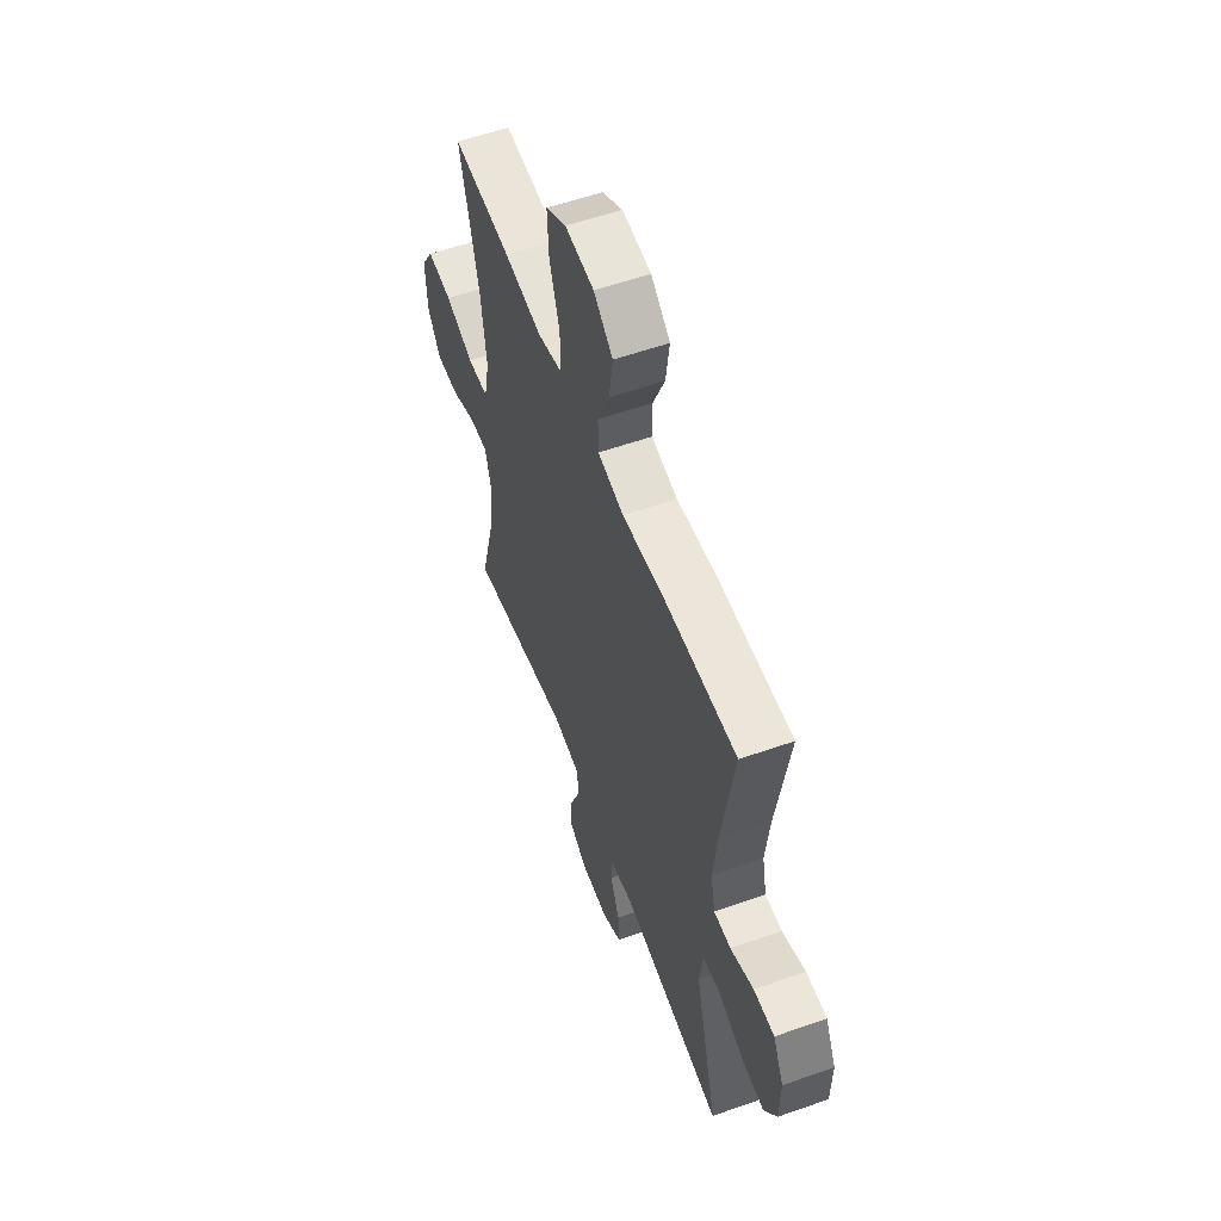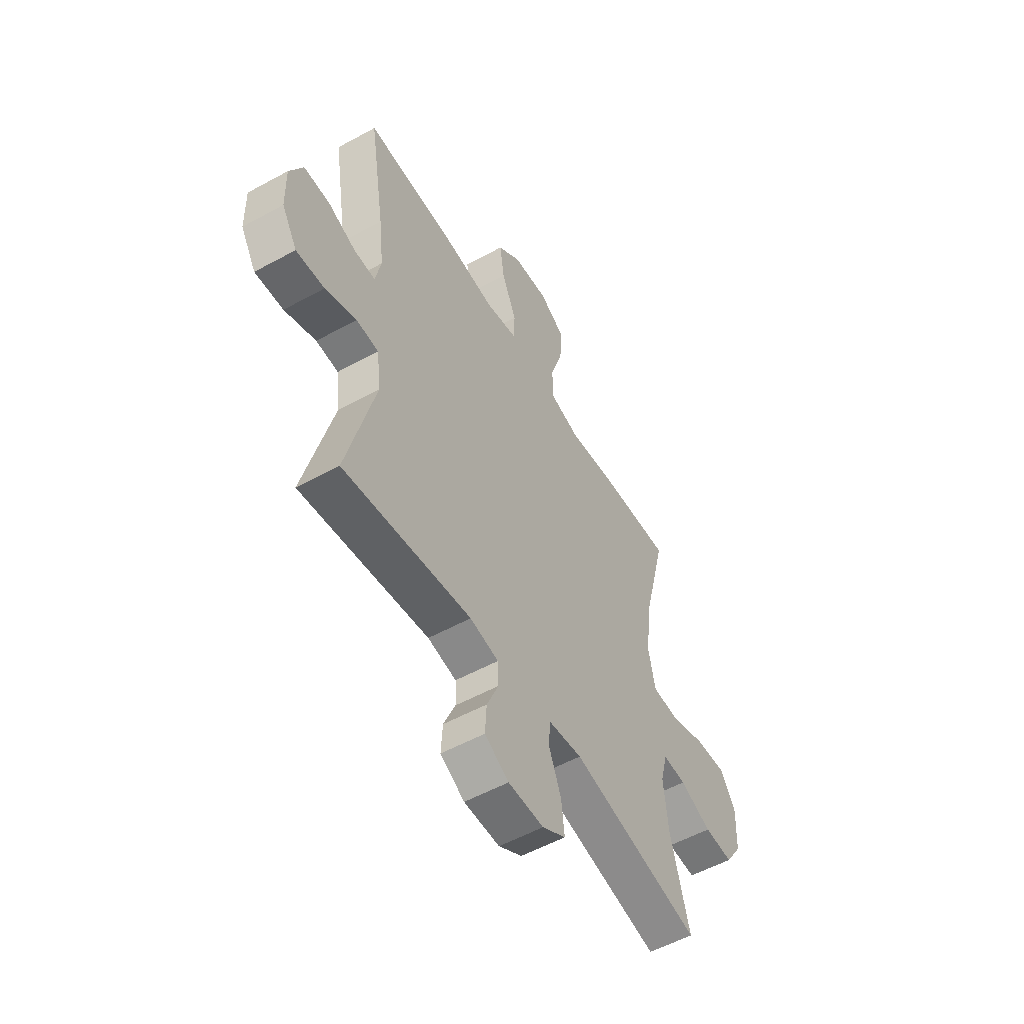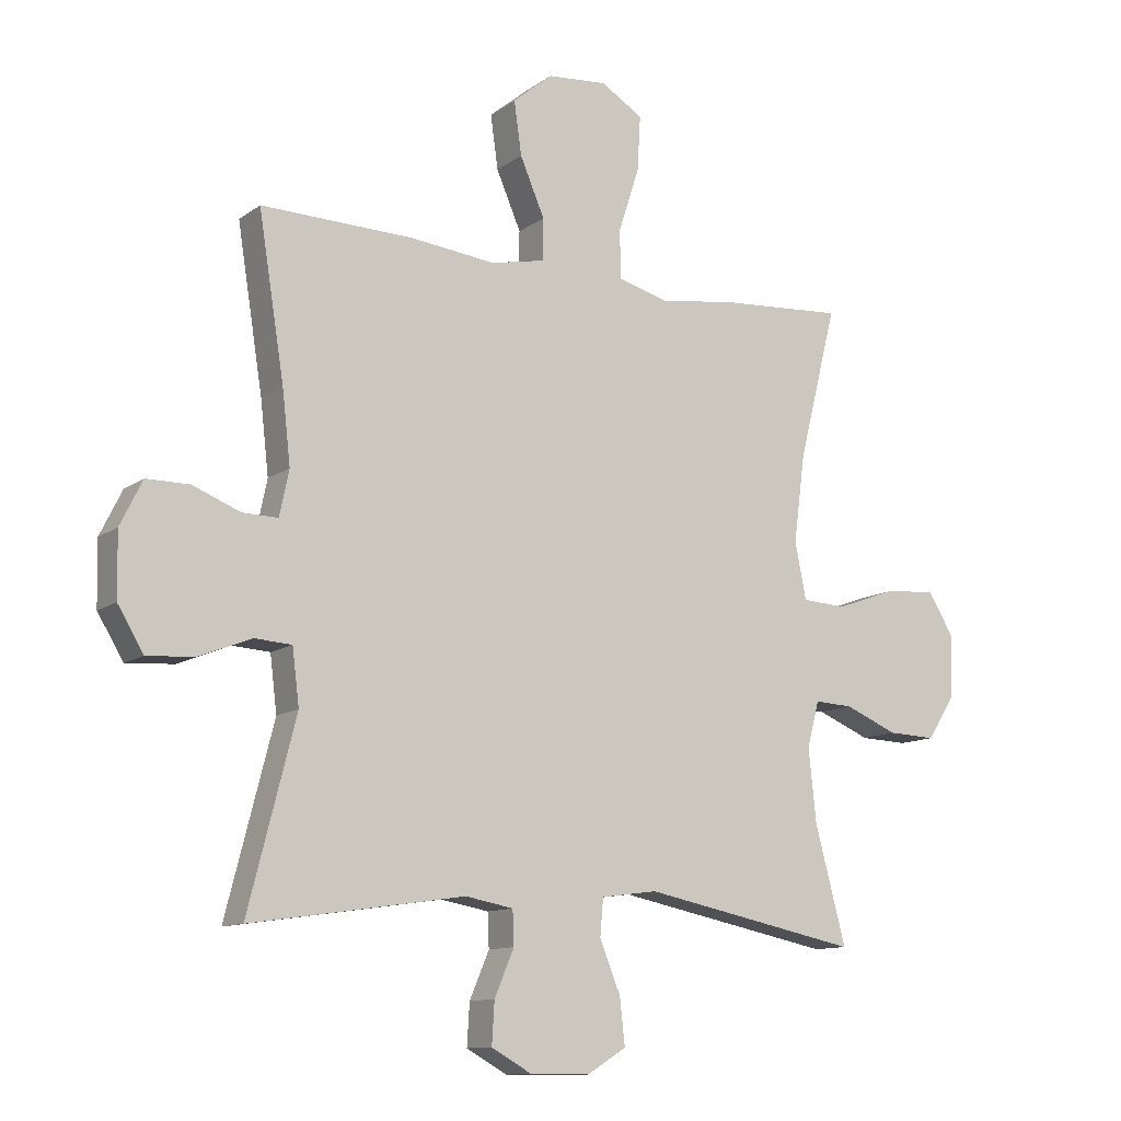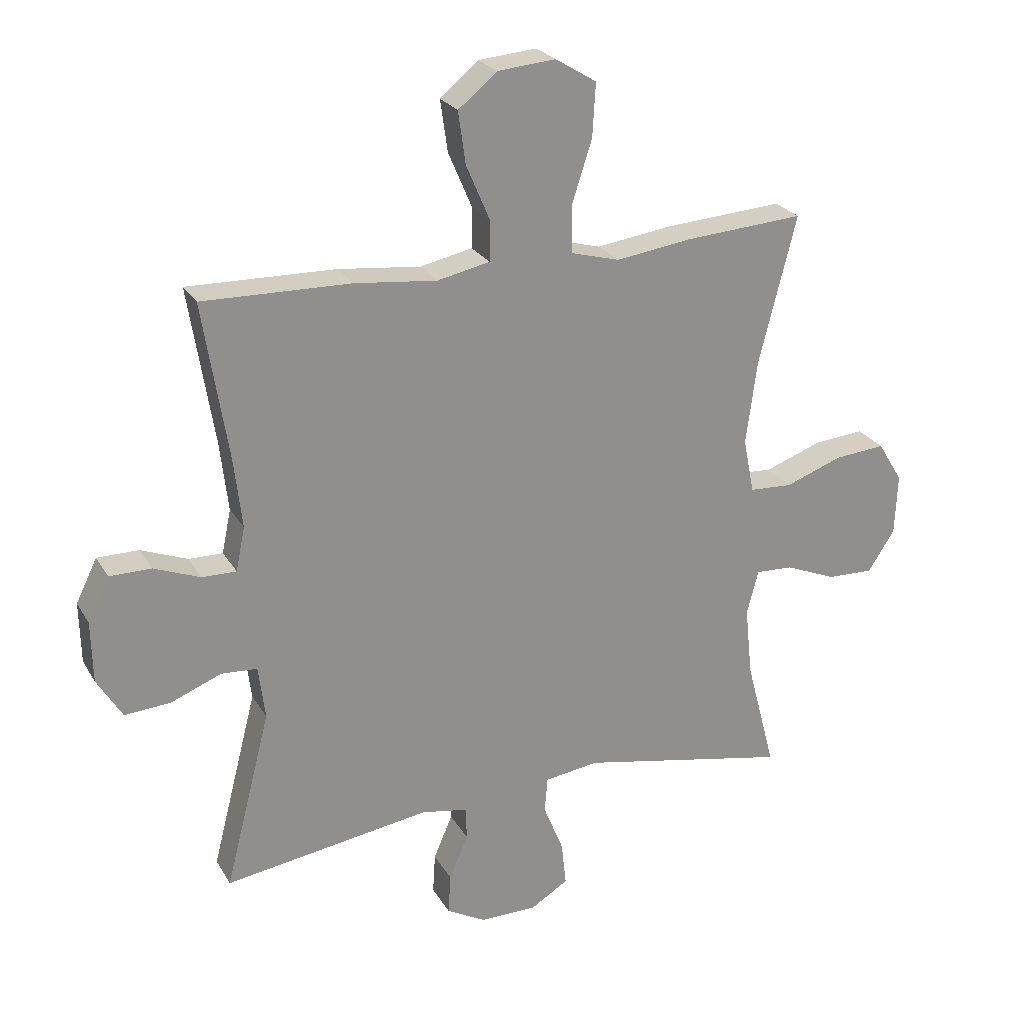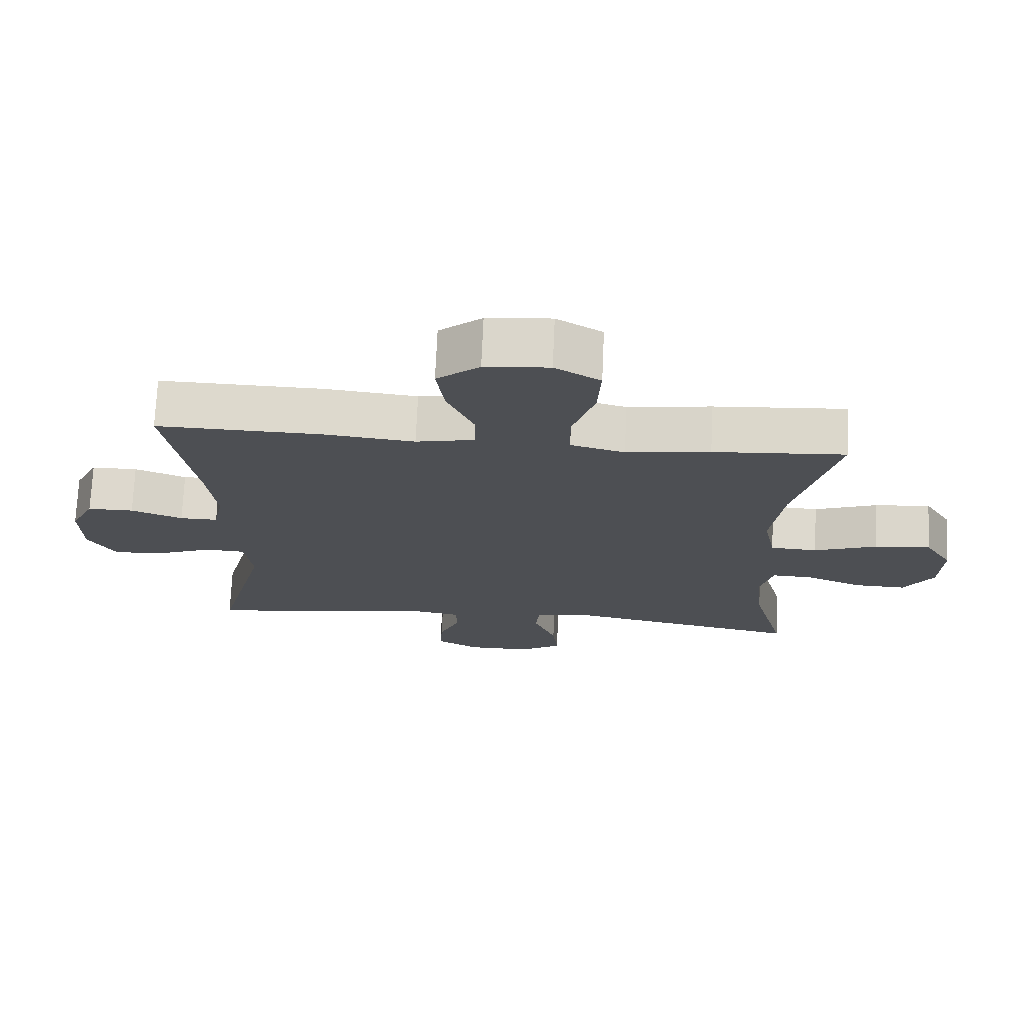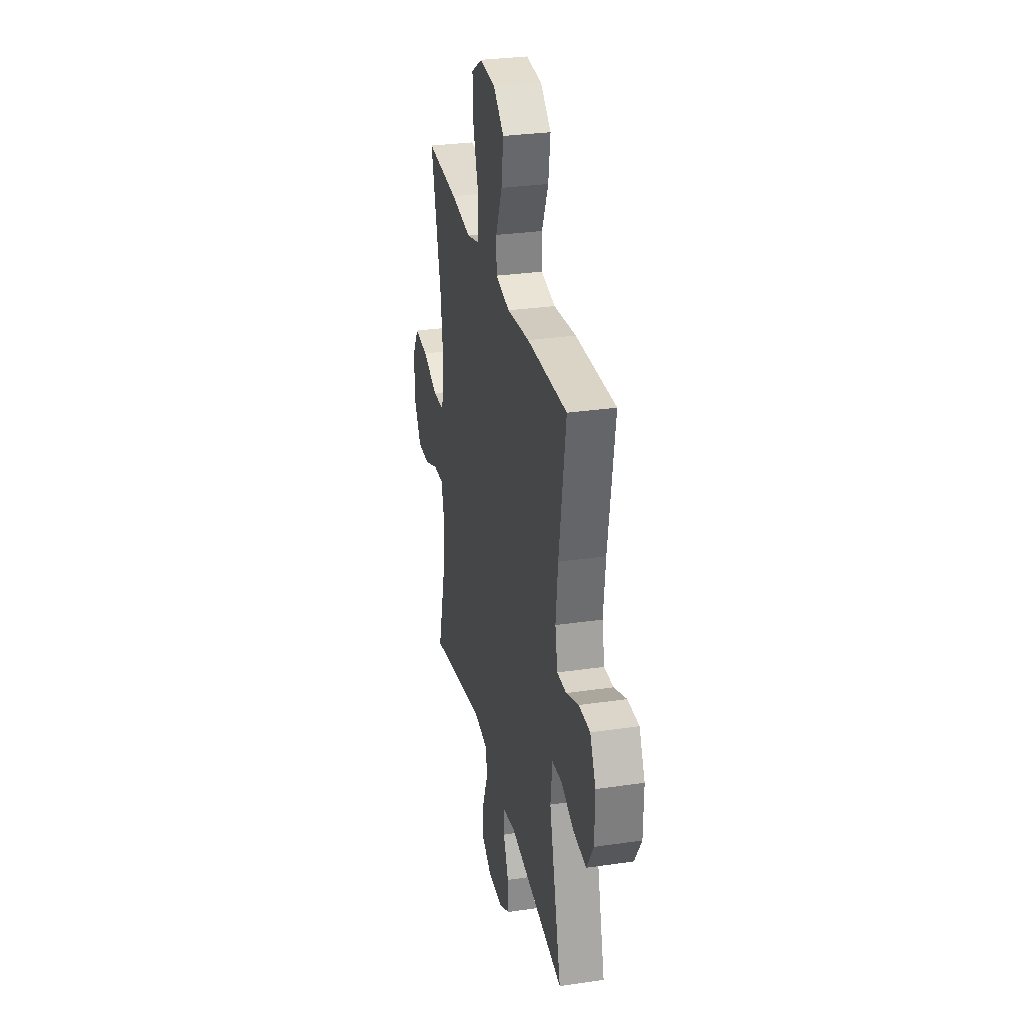
<metadata>
{"format":"obj","ext":"obj","renderer":"f3d","projection":"perspective","resolution":1024,"background":"white","views":[{"elev":56.7,"azim":-110.2,"up":"+Z"},{"elev":-54.9,"azim":-59.9,"up":"+Z"},{"elev":-11.5,"azim":-31.6,"up":"+Z"},{"elev":24.8,"azim":-23.7,"up":"+Z"},{"elev":72.3,"azim":2.5,"up":"+Z"},{"elev":29.8,"azim":-102.1,"up":"+Z"}]}
</metadata>
<code>
v -0.5 0.07 -0.5
v -0.425 0.07 -0.207
v -0.436 0.07 -0.119
v -0.495 0.07 -0.115
v -0.578 0.07 -0.148
v -0.653 0.07 -0.153
v -0.694 0.07 -0.085
v -0.696 0.07 0.016
v -0.661 0.07 0.087
v -0.593 0.07 0.087
v -0.517 0.07 0.057
v -0.461 0.07 0.056
v -0.446 0.07 0.128
v -0.459 0.07 0.242
v -0.5 0.07 0.5
v -0.258 0.07 0.494
v -0.123 0.07 0.479
v -0.037 0.07 0.497
v -0.036 0.07 0.563
v -0.075 0.07 0.654
v -0.087 0.07 0.739
v -0.024 0.07 0.791
v 0.071 0.07 0.799
v 0.138 0.07 0.758
v 0.133 0.07 0.671
v 0.1 0.07 0.569
v 0.101 0.07 0.492
v 0.181 0.07 0.47
v 0.305 0.07 0.487
v 0.5 0.07 0.5
v 0.439 0.07 0.258
v 0.421 0.07 0.12
v 0.439 0.07 0.03
v 0.509 0.07 0.026
v 0.603 0.07 0.06
v 0.686 0.07 0.067
v 0.727 0.07 0
v 0.723 0.07 -0.1
v 0.679 0.07 -0.168
v 0.603 0.07 -0.165
v 0.519 0.07 -0.13
v 0.458 0.07 -0.127
v 0.439 0.07 -0.2
v 0.451 0.07 -0.315
v 0.5 0.07 -0.5
v 0.155 0.07 -0.43
v 0.066 0.07 -0.442
v 0.061 0.07 -0.5
v 0.094 0.07 -0.582
v 0.102 0.07 -0.655
v 0.04 0.07 -0.693
v -0.054 0.07 -0.693
v -0.118 0.07 -0.657
v -0.114 0.07 -0.591
v -0.083 0.07 -0.518
v -0.085 0.07 -0.464
v -0.161 0.07 -0.45
v -0.5 0 -0.5
v -0.425 0 -0.207
v -0.436 0 -0.119
v -0.495 0 -0.115
v -0.578 0 -0.148
v -0.653 0 -0.153
v -0.694 0 -0.085
v -0.696 0 0.016
v -0.661 0 0.087
v -0.593 0 0.087
v -0.517 0 0.057
v -0.461 0 0.056
v -0.446 0 0.128
v -0.459 0 0.242
v -0.5 0 0.5
v -0.258 0 0.494
v -0.123 0 0.479
v -0.037 0 0.497
v -0.036 0 0.563
v -0.075 0 0.654
v -0.087 0 0.739
v -0.024 0 0.791
v 0.071 0 0.799
v 0.138 0 0.758
v 0.133 0 0.671
v 0.1 0 0.569
v 0.101 0 0.492
v 0.181 0 0.47
v 0.305 0 0.487
v 0.5 0 0.5
v 0.439 0 0.258
v 0.421 0 0.12
v 0.439 0 0.03
v 0.509 0 0.026
v 0.603 0 0.06
v 0.686 0 0.067
v 0.727 0 0
v 0.723 0 -0.1
v 0.679 0 -0.168
v 0.603 0 -0.165
v 0.519 0 -0.13
v 0.458 0 -0.127
v 0.439 0 -0.2
v 0.451 0 -0.315
v 0.5 0 -0.5
v 0.155 0 -0.43
v 0.066 0 -0.442
v 0.061 0 -0.5
v 0.094 0 -0.582
v 0.102 0 -0.655
v 0.04 0 -0.693
v -0.054 0 -0.693
v -0.118 0 -0.657
v -0.114 0 -0.591
v -0.083 0 -0.518
v -0.085 0 -0.464
v -0.161 0 -0.45
f 52 53 54 55
f 52 55 56
f 51 52 56
f 48 49 50 51
f 47 48 51 56
f 44 45 46
f 43 44 46 47
f 42 43 47 56
f 38 39 40 41
f 38 41 42
f 37 38 42
f 34 35 36 37
f 33 34 37 42
f 32 33 42 56
f 28 29 30 31
f 27 28 31 32
f 23 24 25 26
f 23 26 27
f 22 23 27
f 19 20 21 22
f 18 19 22 27
f 17 18 27 32
f 14 15 16 17
f 13 14 17 32
f 8 9 10 11
f 8 11 12
f 7 8 12
f 4 5 6 7
f 3 4 7 12
f 57 1 2
f 57 2 3
f 13 32 56 57
f 3 12 13 57
f 112 111 110 109
f 113 112 109
f 113 109 108
f 108 107 106 105
f 113 108 105 104
f 103 102 101
f 104 103 101 100
f 113 104 100 99
f 98 97 96 95
f 99 98 95
f 99 95 94
f 94 93 92 91
f 99 94 91 90
f 113 99 90 89
f 88 87 86 85
f 89 88 85 84
f 83 82 81 80
f 84 83 80
f 84 80 79
f 79 78 77 76
f 84 79 76 75
f 89 84 75 74
f 74 73 72 71
f 89 74 71 70
f 68 67 66 65
f 69 68 65
f 69 65 64
f 64 63 62 61
f 69 64 61 60
f 59 58 114
f 60 59 114
f 114 113 89 70
f 114 70 69 60
f 1 58 59 2
f 2 59 60 3
f 3 60 61 4
f 4 61 62 5
f 5 62 63 6
f 6 63 64 7
f 7 64 65 8
f 8 65 66 9
f 9 66 67 10
f 10 67 68 11
f 11 68 69 12
f 12 69 70 13
f 13 70 71 14
f 14 71 72 15
f 15 72 73 16
f 16 73 74 17
f 17 74 75 18
f 18 75 76 19
f 19 76 77 20
f 20 77 78 21
f 21 78 79 22
f 22 79 80 23
f 23 80 81 24
f 24 81 82 25
f 25 82 83 26
f 26 83 84 27
f 27 84 85 28
f 28 85 86 29
f 29 86 87 30
f 30 87 88 31
f 31 88 89 32
f 32 89 90 33
f 33 90 91 34
f 34 91 92 35
f 35 92 93 36
f 36 93 94 37
f 37 94 95 38
f 38 95 96 39
f 39 96 97 40
f 40 97 98 41
f 41 98 99 42
f 42 99 100 43
f 43 100 101 44
f 44 101 102 45
f 45 102 103 46
f 46 103 104 47
f 47 104 105 48
f 48 105 106 49
f 49 106 107 50
f 50 107 108 51
f 51 108 109 52
f 52 109 110 53
f 53 110 111 54
f 54 111 112 55
f 55 112 113 56
f 56 113 114 57
f 57 114 58 1

</code>
